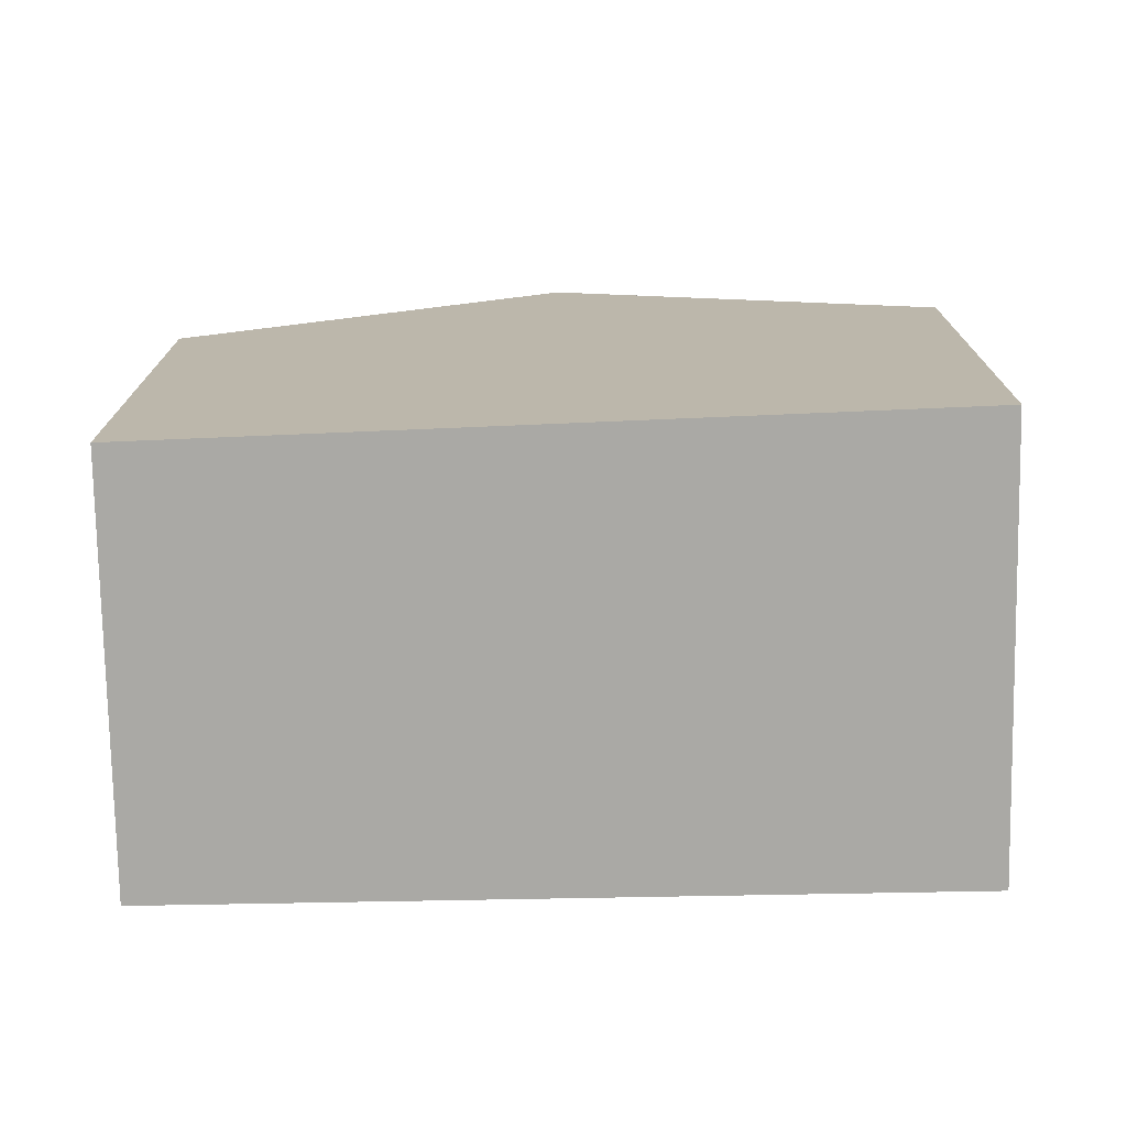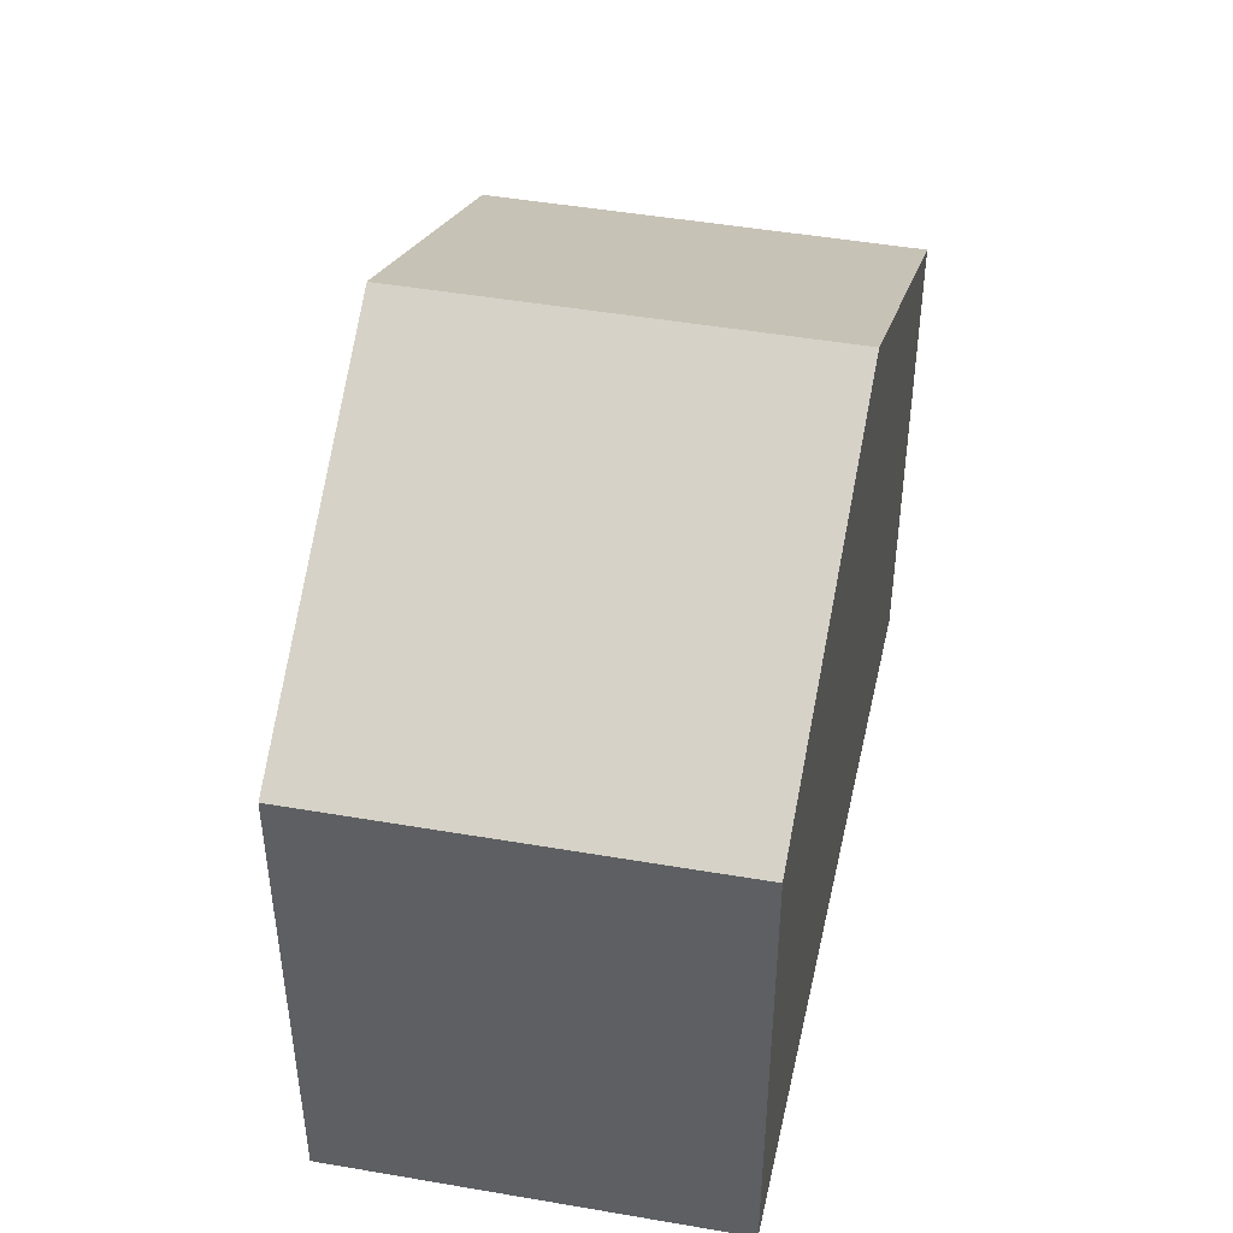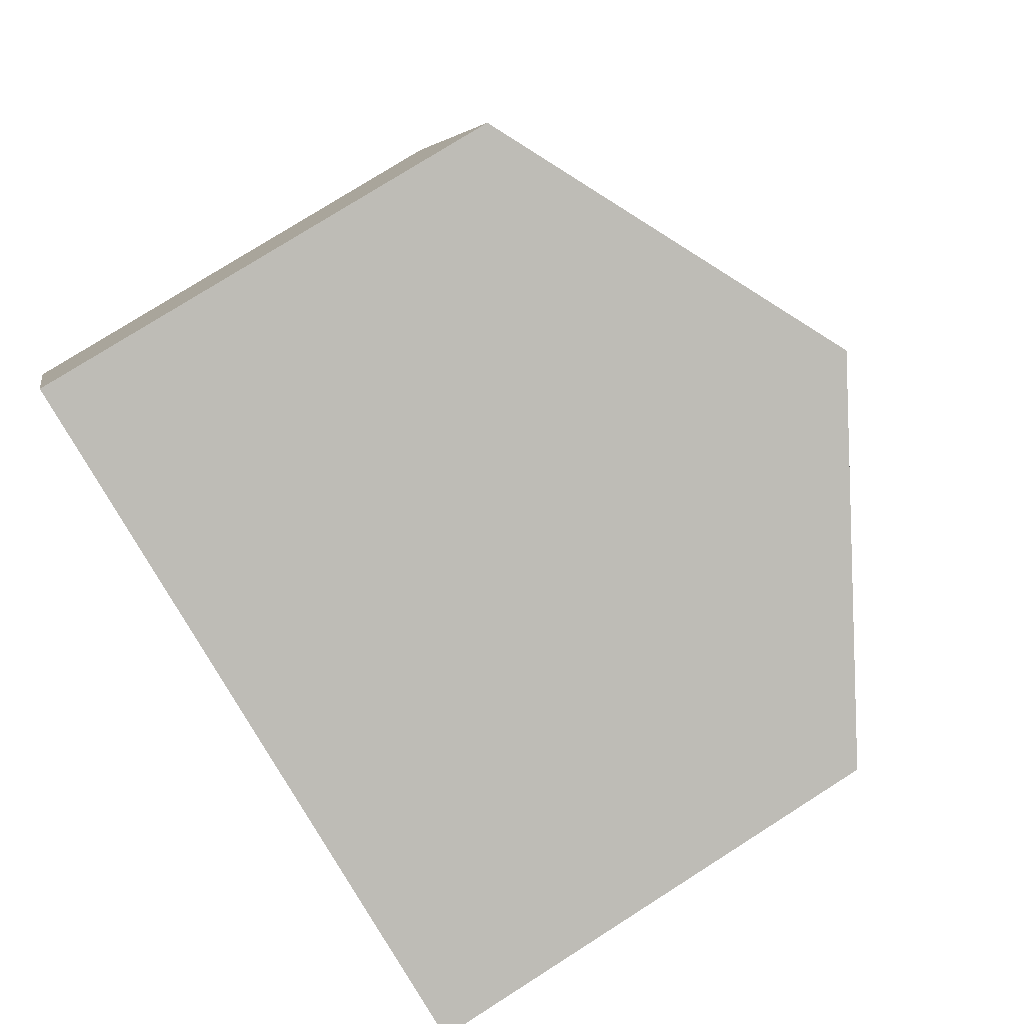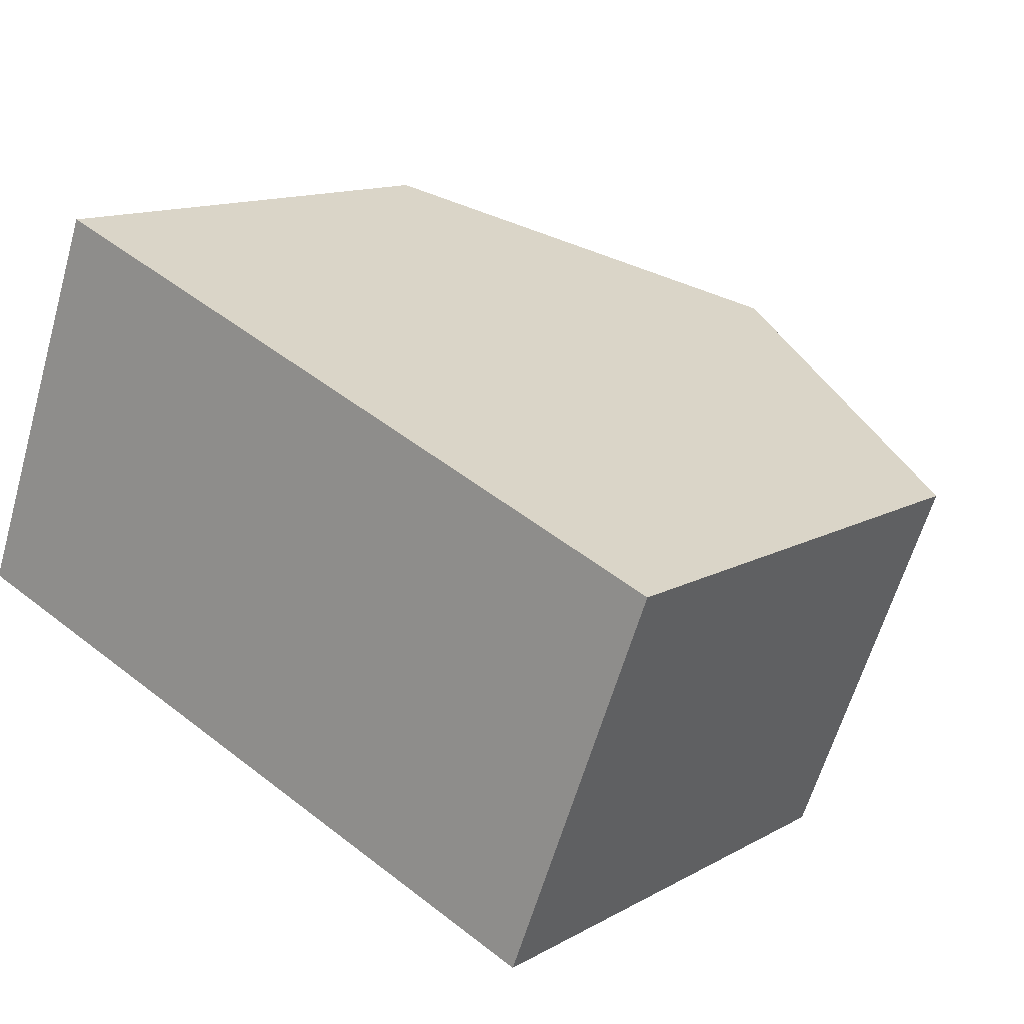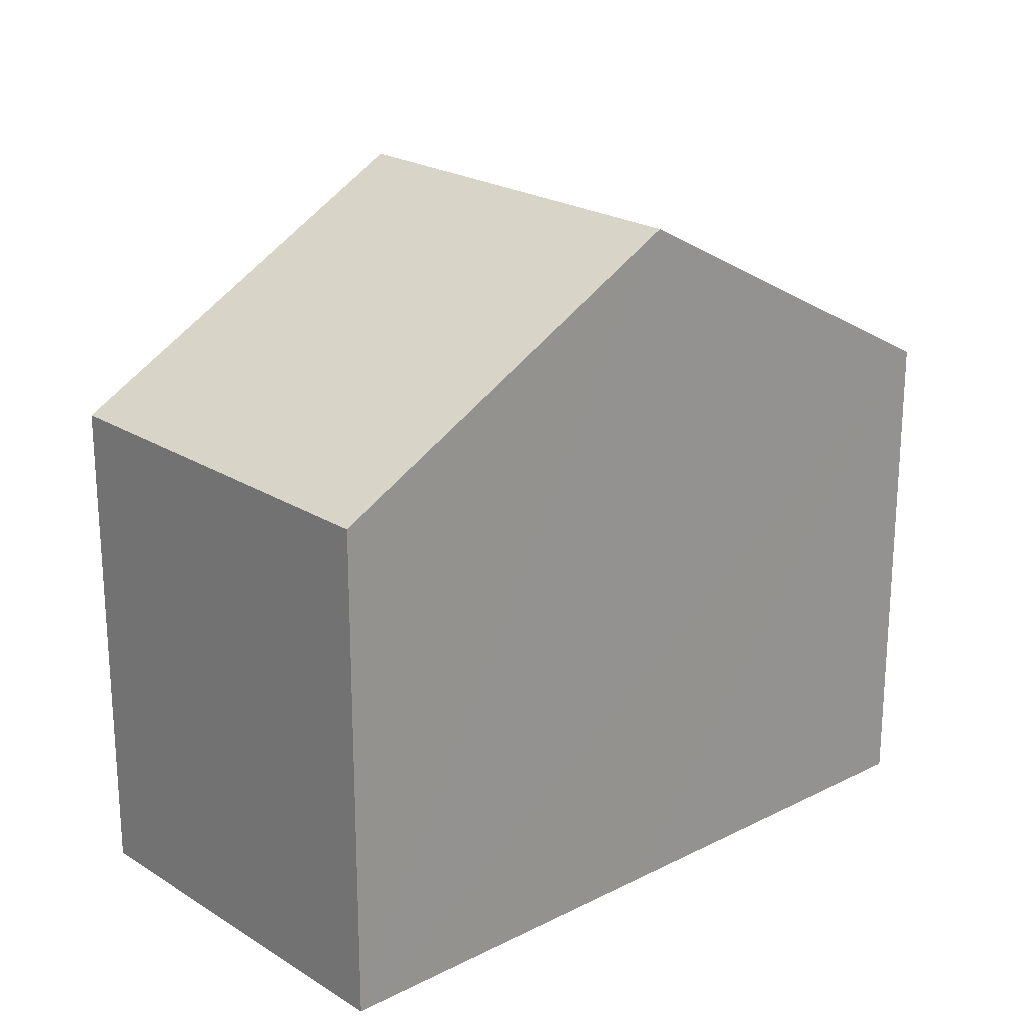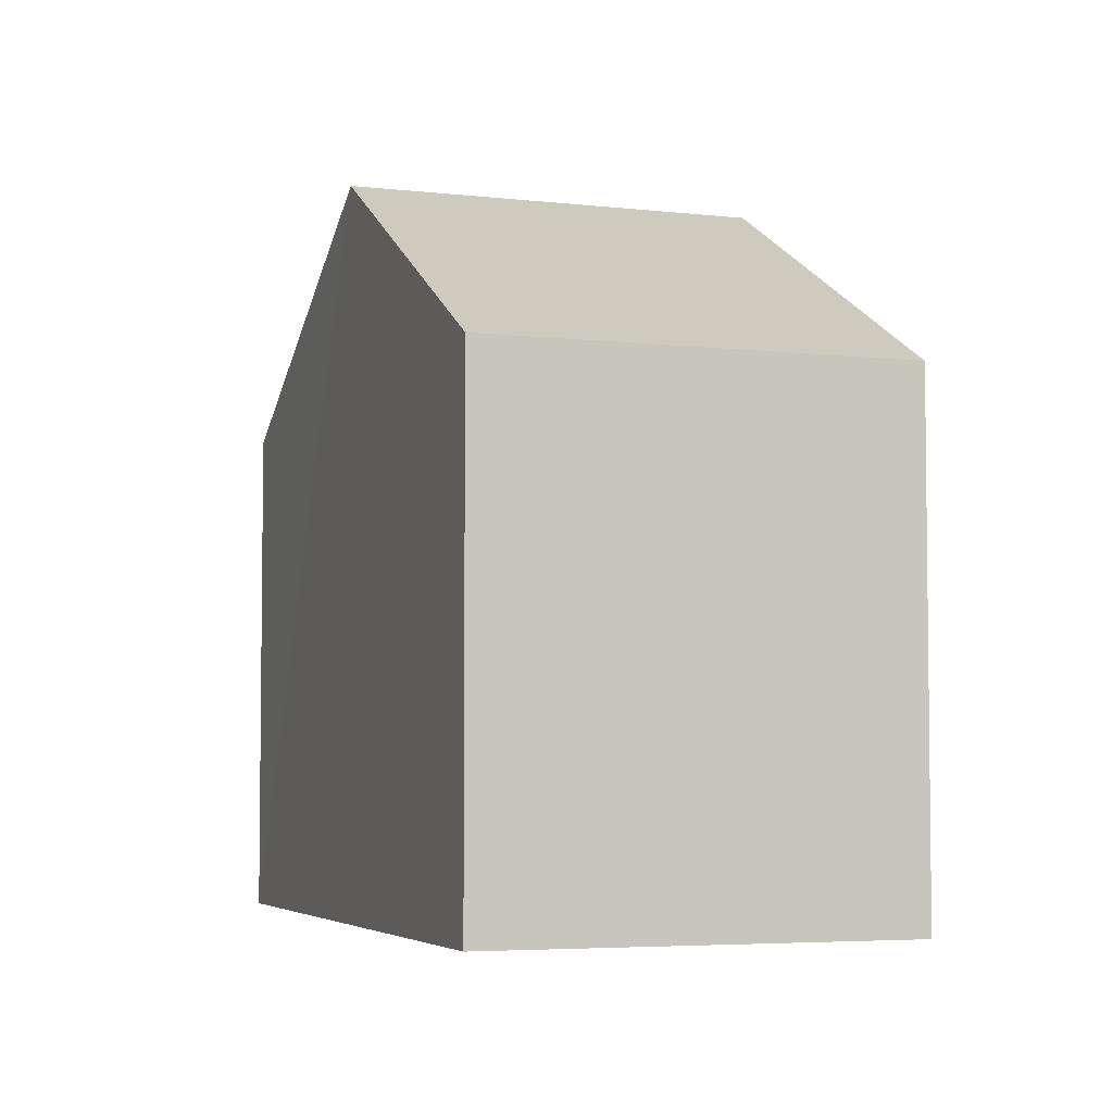
<metadata>
{"format":"obj","ext":"obj","renderer":"f3d","projection":"perspective","resolution":1024,"background":"white","views":[{"elev":-75.3,"azim":-157.9,"up":"+Y"},{"elev":46.6,"azim":122.2,"up":"+Y"},{"elev":77.3,"azim":57.6,"up":"+Z"},{"elev":13.1,"azim":38.8,"up":"+Z"},{"elev":22.1,"azim":158.5,"up":"+Y"},{"elev":-4.7,"azim":-89.3,"up":"+Y"}]}
</metadata>
<code>
v  4.8 3.366 -1.72
v  3.4 4.736 1.734
v  5.78 3.364 0.818
v  2.401 4.736 -0.86
v  1.02 3.364 2.65
v  0 3.364 2.06e-16
v  4.8 1.053e-16 -1.72
v  2.401 5.266e-17 -0.86
v  0 0 0
v  1.02 -1.623e-16 2.65
v  3.4 -1.062e-16 1.734
v  5.78 -5.009e-17 0.818
g defaultobject
f 1 2 3
f 2 1 4
f 5 4 6
f 4 5 2
f 7 4 1
f 4 7 6
f 6 7 8
f 6 8 9
f 9 5 6
f 5 9 10
f 10 2 5
f 2 10 3
f 3 10 11
f 3 11 12
f 3 7 1
f 7 3 12
f 8 10 9
f 10 8 7
f 10 7 11
f 11 7 12

</code>
